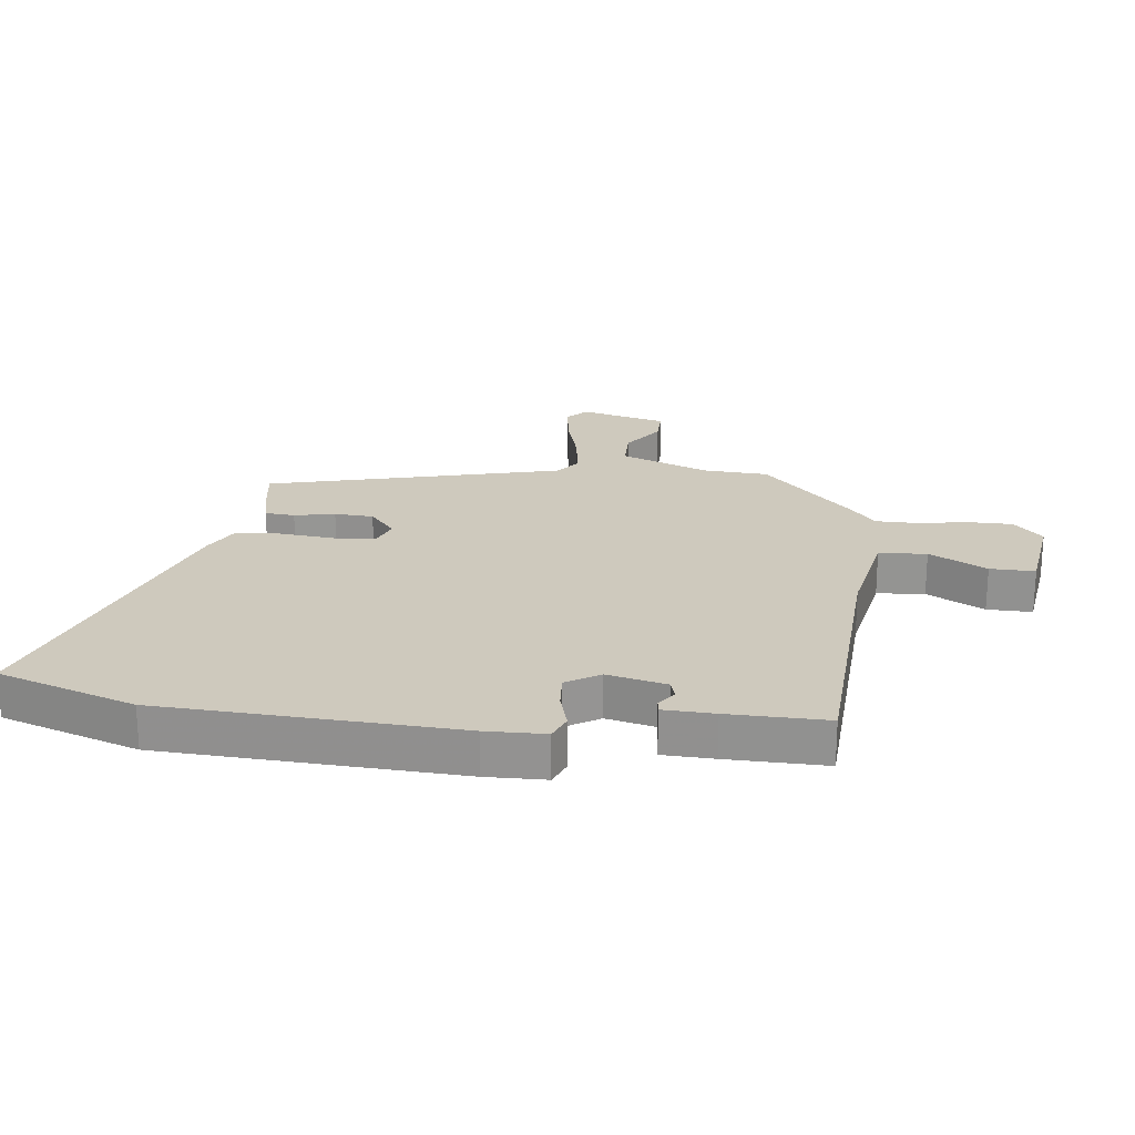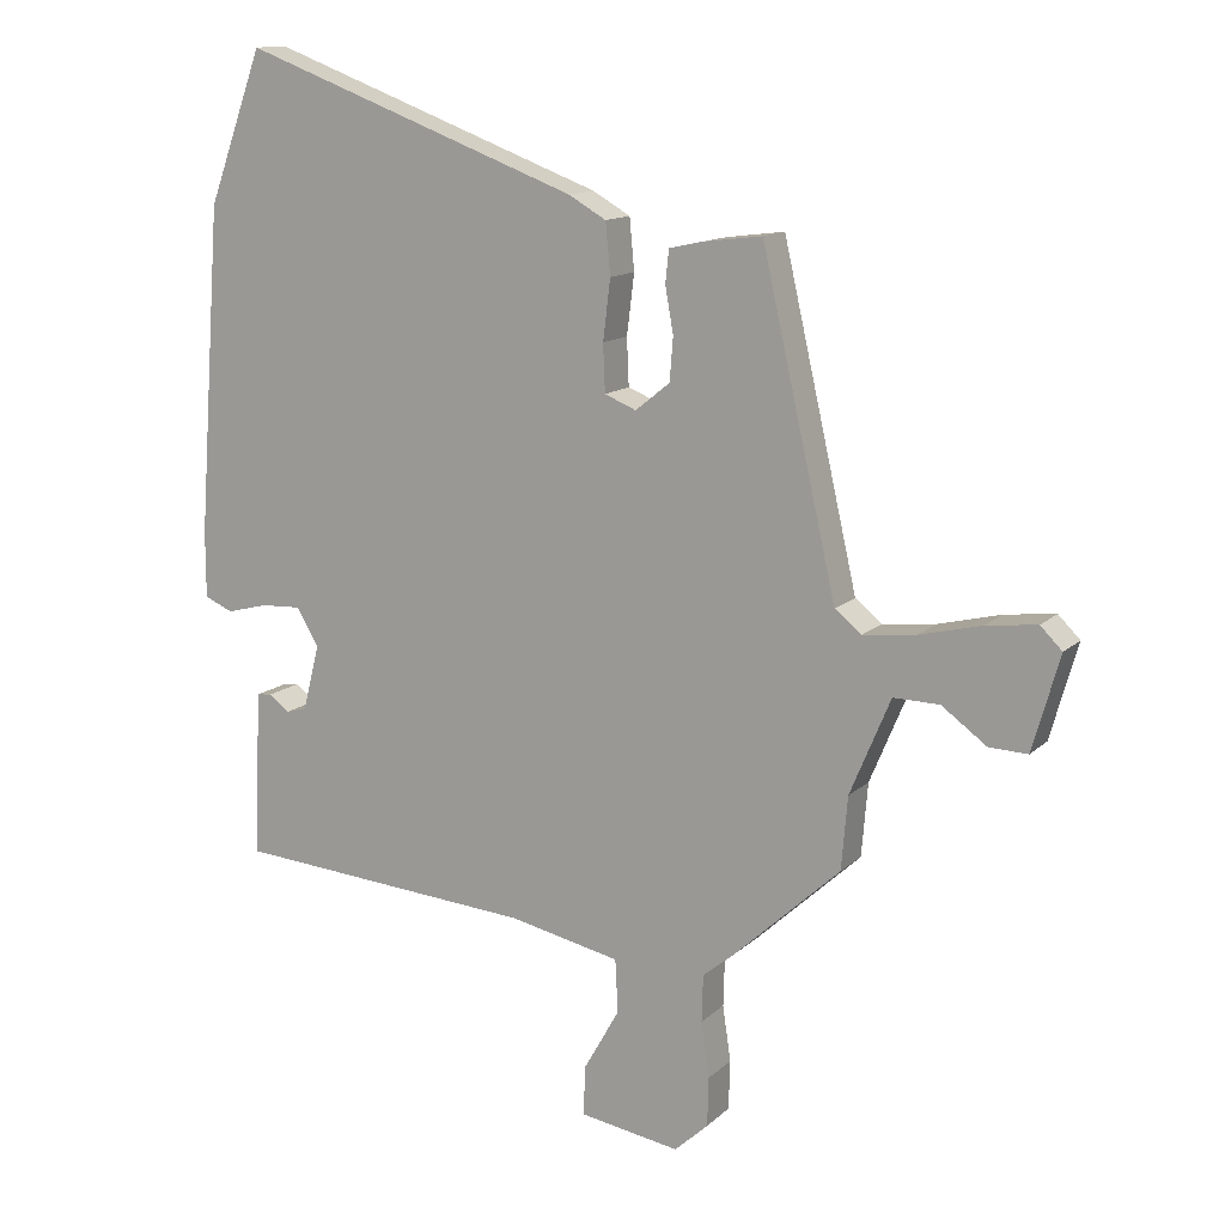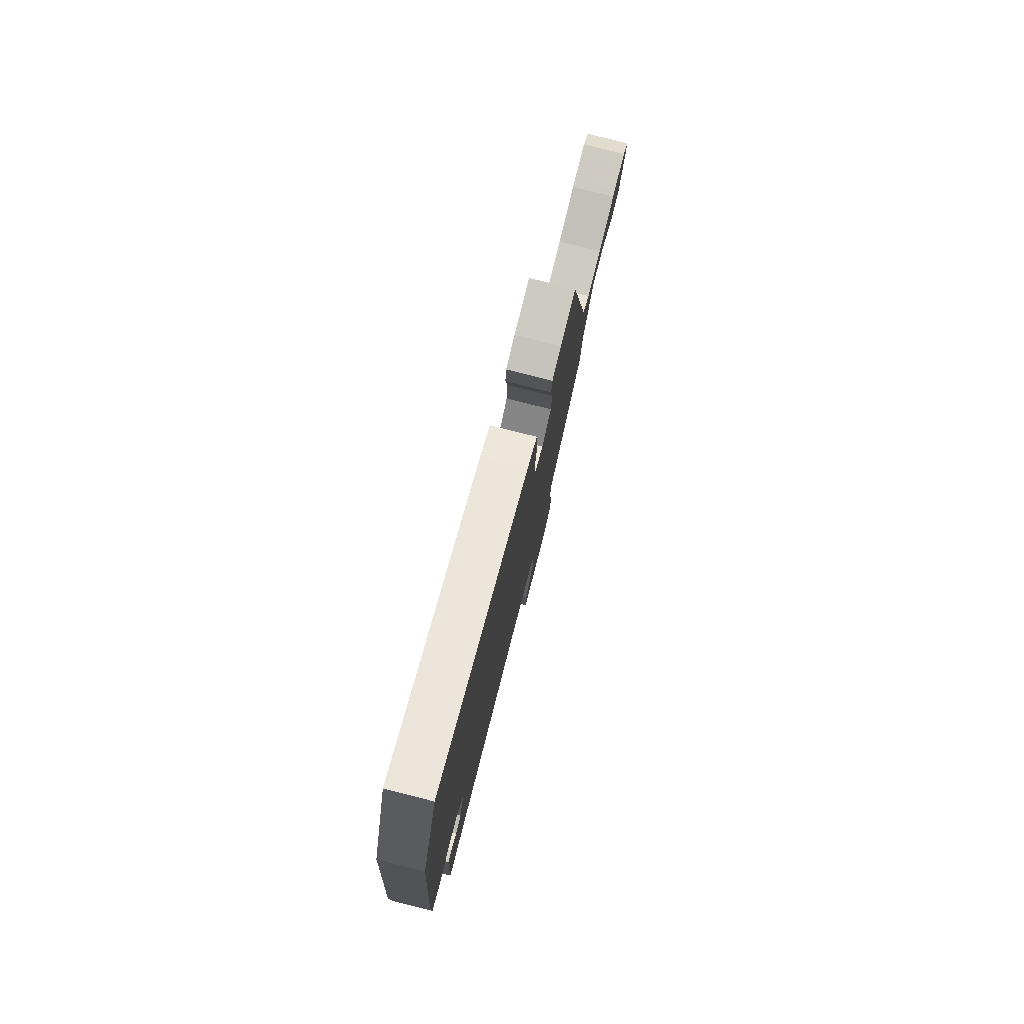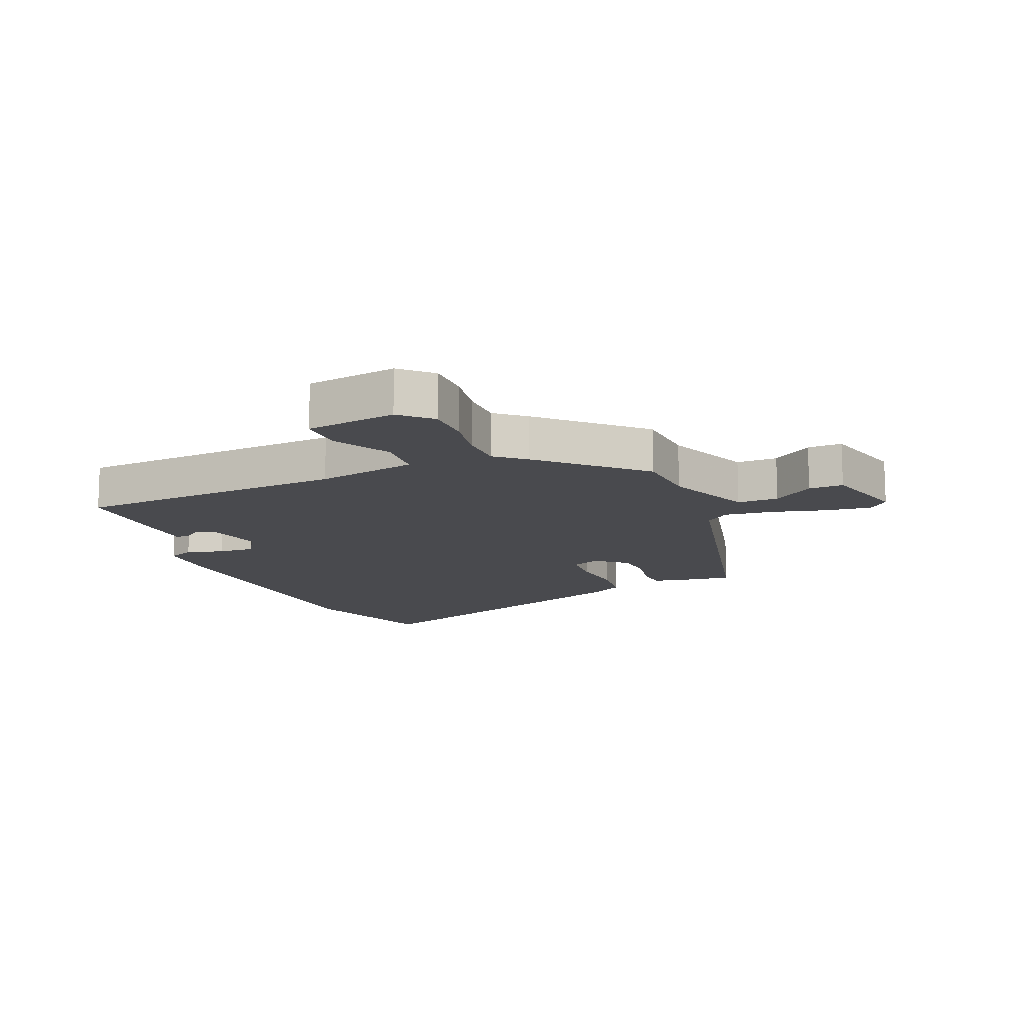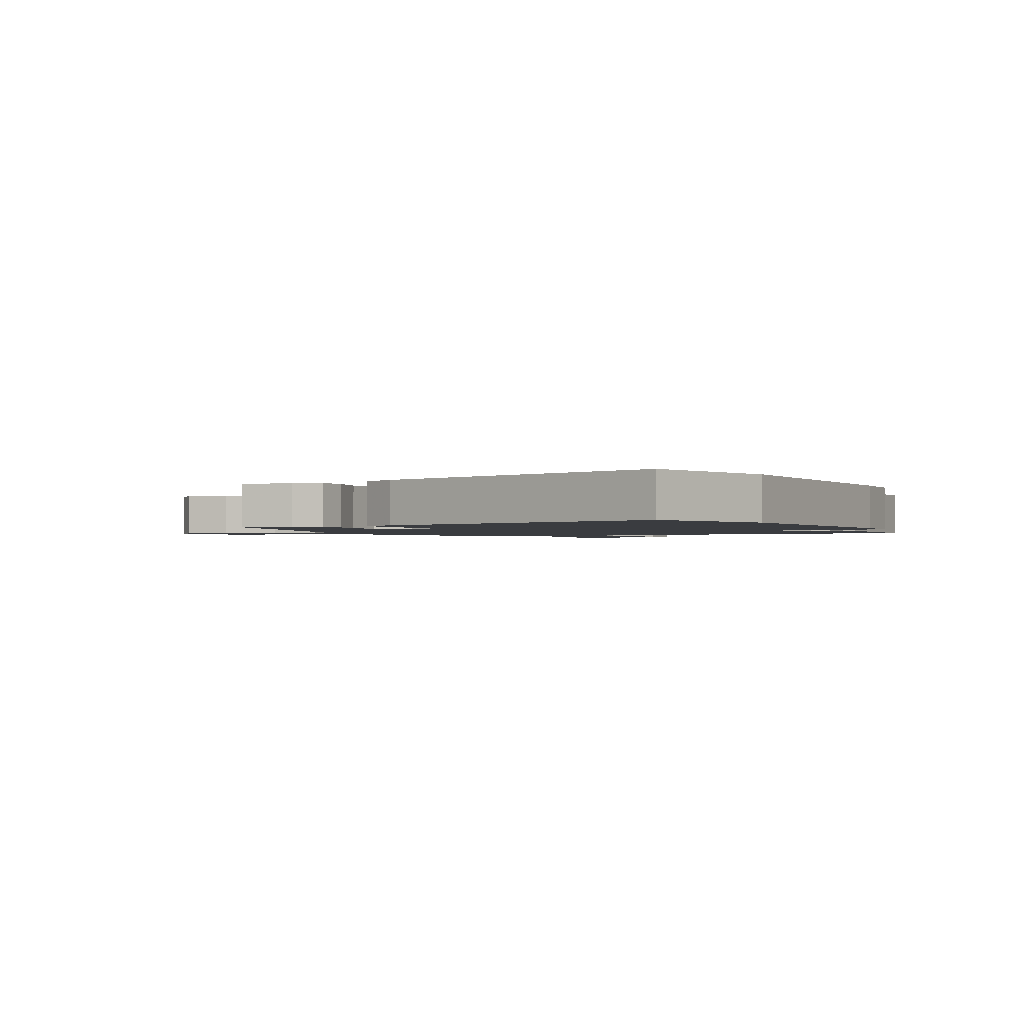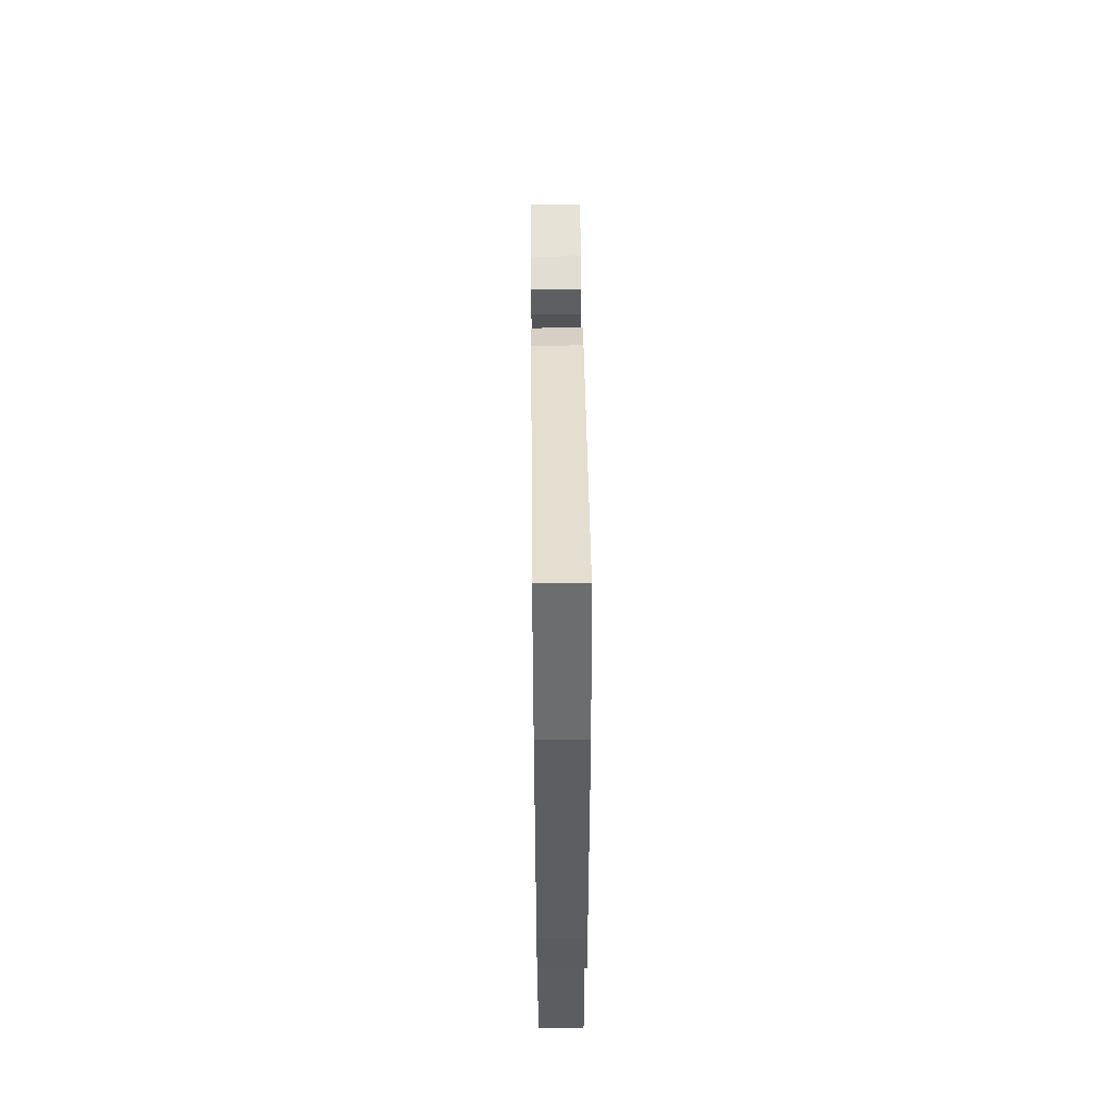
<metadata>
{"format":"obj","ext":"obj","renderer":"f3d","projection":"perspective","resolution":1024,"background":"white","views":[{"elev":22.7,"azim":95.4,"up":"+Y"},{"elev":13.1,"azim":-152.2,"up":"+Z"},{"elev":78.5,"azim":104.2,"up":"+Z"},{"elev":-13.4,"azim":-158.3,"up":"+Y"},{"elev":-1.5,"azim":23.6,"up":"+Y"},{"elev":56.2,"azim":89.4,"up":"+Z"}]}
</metadata>
<code>
v -0.489 0.07 -0.383
v -0.498 0.07 -0.275
v -0.558 0.07 -0.132
v -0.626 0.07 -0.133
v -0.693 0.07 -0.182
v -0.75 0.07 -0.184
v -0.79 0.07 -0.043
v -0.758 0.07 -0.011
v -0.683 0.07 -0.02
v -0.591 0.07 -0.043
v -0.512 0.07 -0.052
v -0.473 0.07 -0.02
v -0.362 0.07 0.466
v -0.276 0.07 0.455
v -0.225 0.07 0.444
v -0.22 0.07 0.395
v -0.232 0.07 0.328
v -0.227 0.07 0.264
v -0.176 0.07 0.223
v -0.129 0.07 0.242
v -0.126 0.07 0.312
v -0.137 0.07 0.401
v -0.13 0.07 0.477
v -0.074 0.07 0.509
v 0.428 0.07 0.696
v 0.51 0.07 0.472
v 0.546 0.07 -0.014
v 0.546 0.07 -0.112
v 0.504 0.07 -0.13
v 0.442 0.07 -0.114
v 0.383 0.07 -0.111
v 0.35 0.07 -0.167
v 0.375 0.07 -0.264
v 0.406 0.07 -0.273
v 0.436 0.07 -0.25
v 0.457 0.07 -0.252
v 0.462 0.07 -0.336
v 0.468 0.07 -0.499
v 0.02 0.07 -0.533
v -0.145 0.07 -0.568
v -0.149 0.07 -0.647
v -0.096 0.07 -0.74
v -0.093 0.07 -0.814
v -0.242 0.07 -0.838
v -0.292 0.07 -0.792
v -0.294 0.07 -0.719
v -0.282 0.07 -0.637
v -0.284 0.07 -0.567
v -0.332 0.07 -0.528
v -0.489 0 -0.383
v -0.498 0 -0.275
v -0.558 0 -0.132
v -0.626 0 -0.133
v -0.693 0 -0.182
v -0.75 0 -0.184
v -0.79 0 -0.043
v -0.758 0 -0.011
v -0.683 0 -0.02
v -0.591 0 -0.043
v -0.512 0 -0.052
v -0.473 0 -0.02
v -0.362 0 0.466
v -0.276 0 0.455
v -0.225 0 0.444
v -0.22 0 0.395
v -0.232 0 0.328
v -0.227 0 0.264
v -0.176 0 0.223
v -0.129 0 0.242
v -0.126 0 0.312
v -0.137 0 0.401
v -0.13 0 0.477
v -0.074 0 0.509
v 0.428 0 0.696
v 0.51 0 0.472
v 0.546 0 -0.014
v 0.546 0 -0.112
v 0.504 0 -0.13
v 0.442 0 -0.114
v 0.383 0 -0.111
v 0.35 0 -0.167
v 0.375 0 -0.264
v 0.406 0 -0.273
v 0.436 0 -0.25
v 0.457 0 -0.252
v 0.462 0 -0.336
v 0.468 0 -0.499
v 0.02 0 -0.533
v -0.145 0 -0.568
v -0.149 0 -0.647
v -0.096 0 -0.74
v -0.093 0 -0.814
v -0.242 0 -0.838
v -0.292 0 -0.792
v -0.294 0 -0.719
v -0.282 0 -0.637
v -0.284 0 -0.567
v -0.332 0 -0.528
f 48 49 1 2
f 44 45 46 47
f 44 47 48
f 41 42 43 44
f 40 41 44 48
f 39 40 48 2
f 34 35 36 37
f 33 34 37 38
f 27 28 29 30
f 27 30 31
f 26 27 31
f 25 26 31 32
f 21 22 23 24
f 20 21 24 25
f 14 15 16 17
f 12 13 14 17
f 12 17 18
f 7 8 9 10
f 7 10 11
f 4 5 6 7
f 3 4 7 11
f 2 3 11 12
f 33 38 39 2
f 32 33 2 12
f 20 25 32
f 19 20 32 12
f 12 18 19
f 51 50 98 97
f 96 95 94 93
f 97 96 93
f 93 92 91 90
f 97 93 90 89
f 51 97 89 88
f 86 85 84 83
f 87 86 83 82
f 79 78 77 76
f 80 79 76
f 80 76 75
f 81 80 75 74
f 73 72 71 70
f 74 73 70 69
f 66 65 64 63
f 66 63 62 61
f 67 66 61
f 59 58 57 56
f 60 59 56
f 56 55 54 53
f 60 56 53 52
f 61 60 52 51
f 51 88 87 82
f 61 51 82 81
f 81 74 69
f 61 81 69 68
f 68 67 61
f 1 50 51 2
f 2 51 52 3
f 3 52 53 4
f 4 53 54 5
f 5 54 55 6
f 6 55 56 7
f 7 56 57 8
f 8 57 58 9
f 9 58 59 10
f 10 59 60 11
f 11 60 61 12
f 12 61 62 13
f 13 62 63 14
f 14 63 64 15
f 15 64 65 16
f 16 65 66 17
f 17 66 67 18
f 18 67 68 19
f 19 68 69 20
f 20 69 70 21
f 21 70 71 22
f 22 71 72 23
f 23 72 73 24
f 24 73 74 25
f 25 74 75 26
f 26 75 76 27
f 27 76 77 28
f 28 77 78 29
f 29 78 79 30
f 30 79 80 31
f 31 80 81 32
f 32 81 82 33
f 33 82 83 34
f 34 83 84 35
f 35 84 85 36
f 36 85 86 37
f 37 86 87 38
f 38 87 88 39
f 39 88 89 40
f 40 89 90 41
f 41 90 91 42
f 42 91 92 43
f 43 92 93 44
f 44 93 94 45
f 45 94 95 46
f 46 95 96 47
f 47 96 97 48
f 48 97 98 49
f 49 98 50 1

</code>
